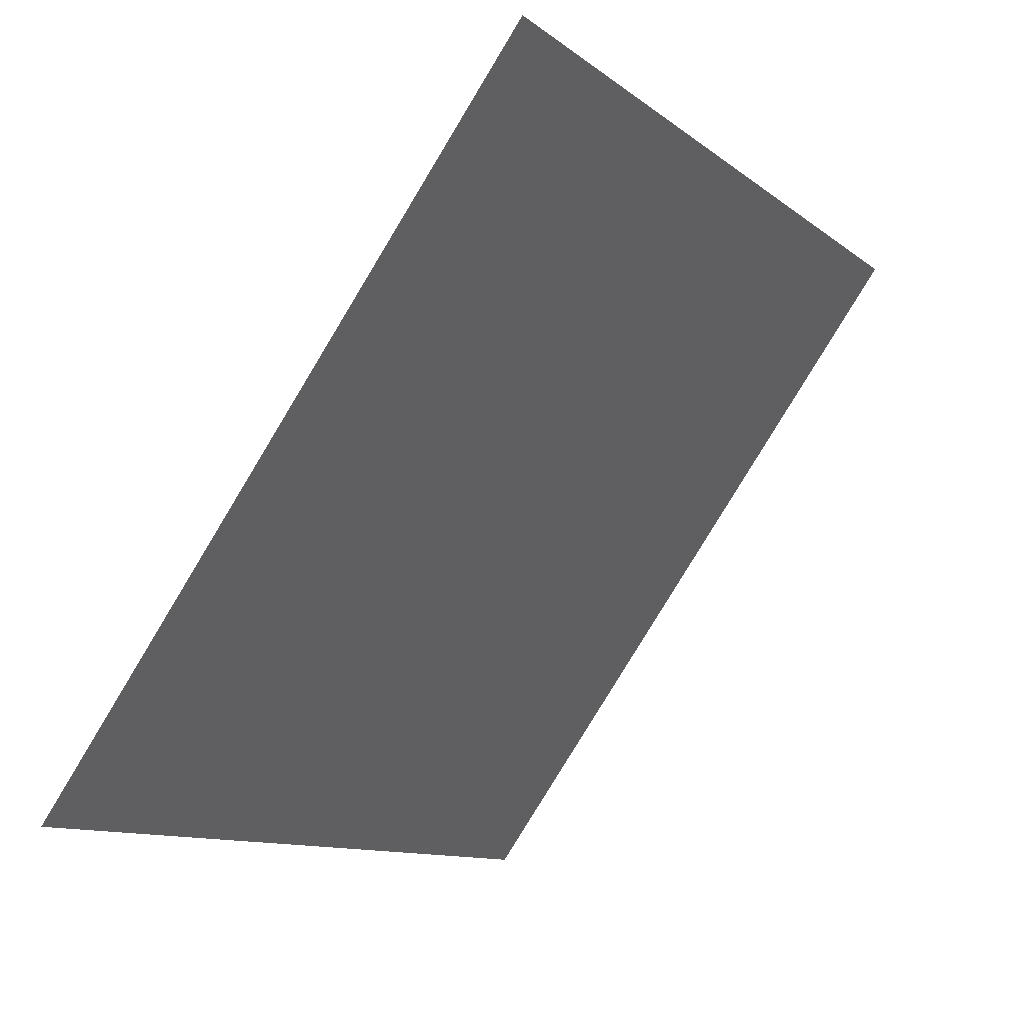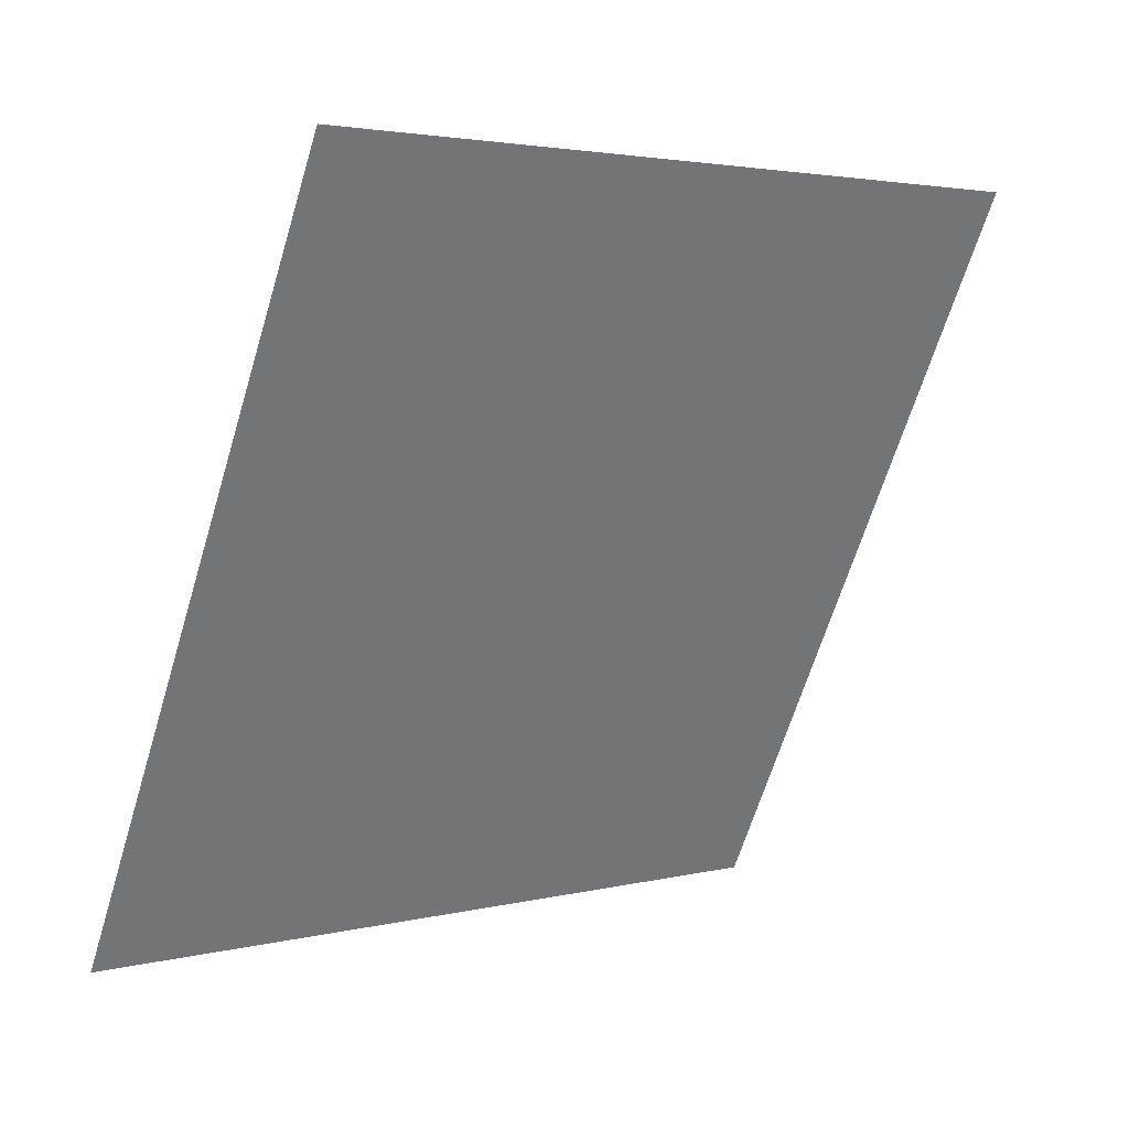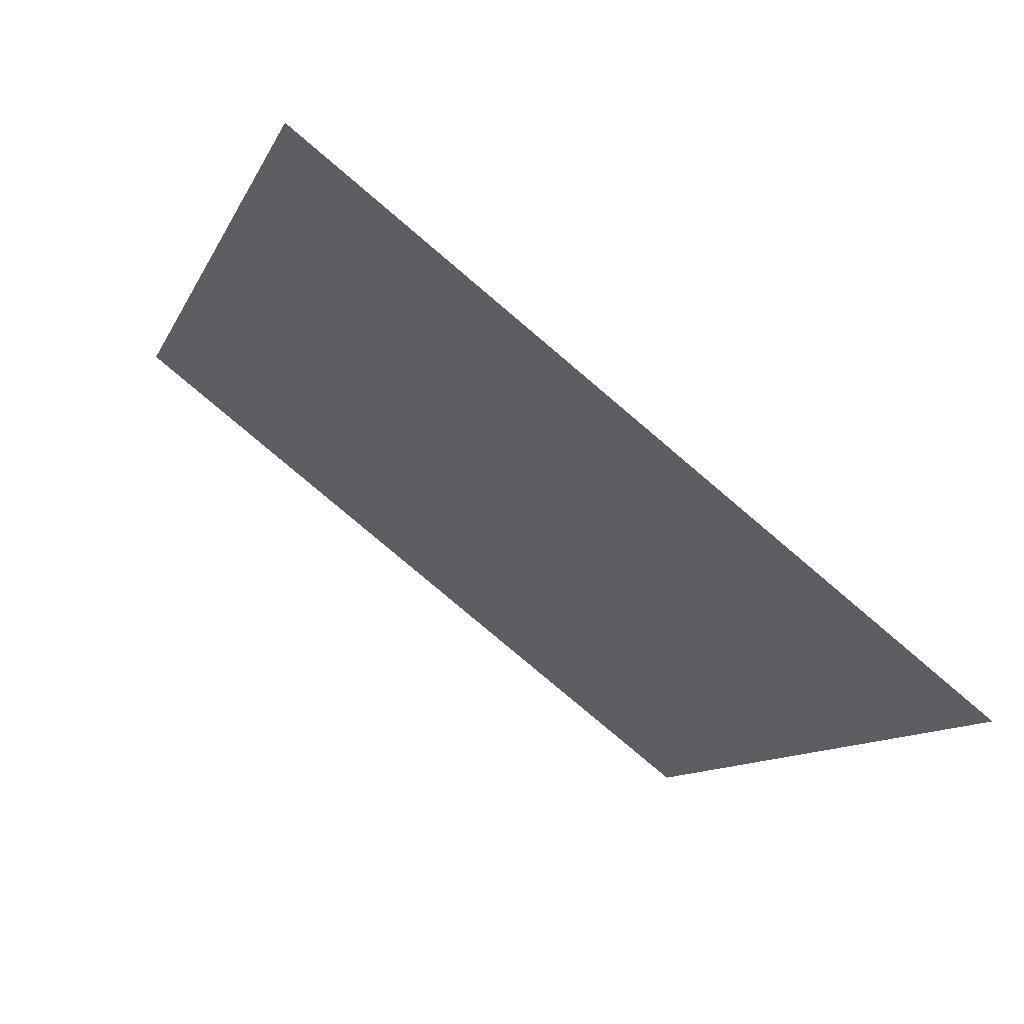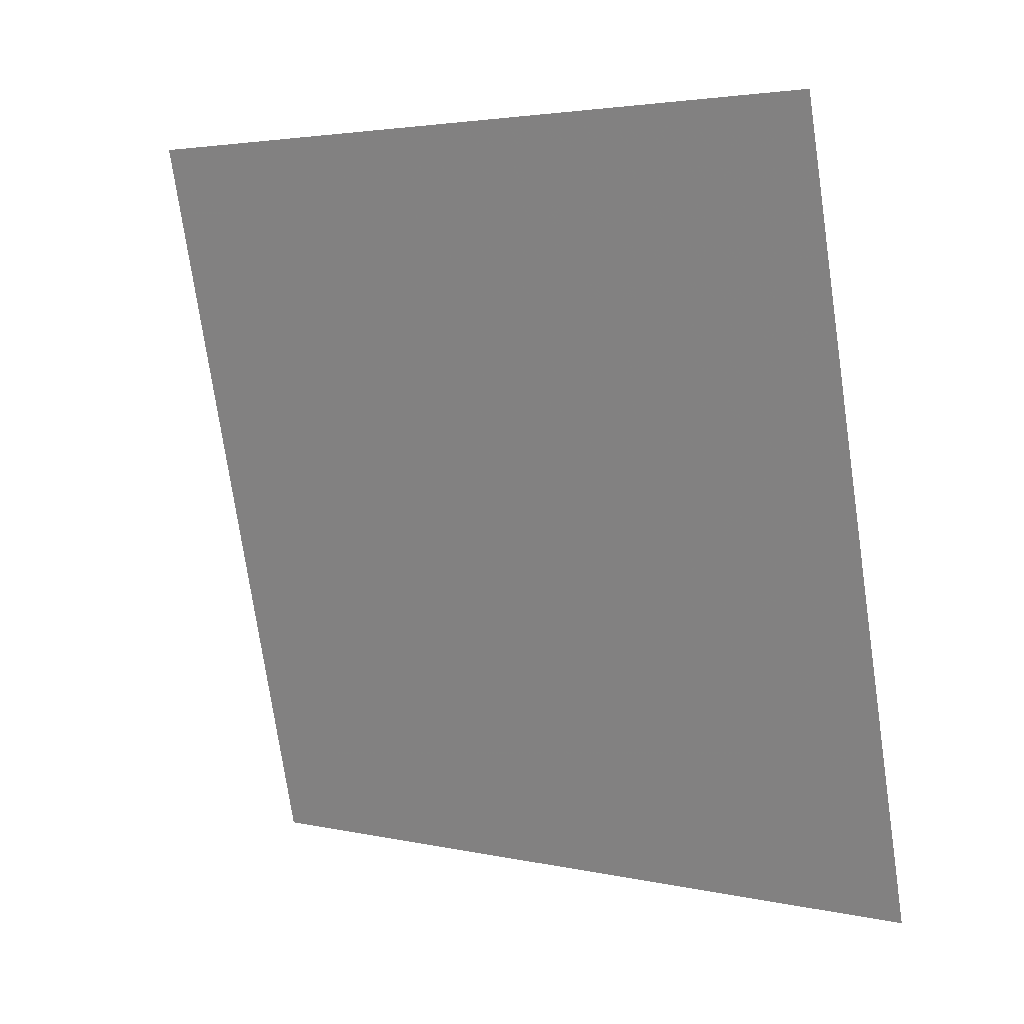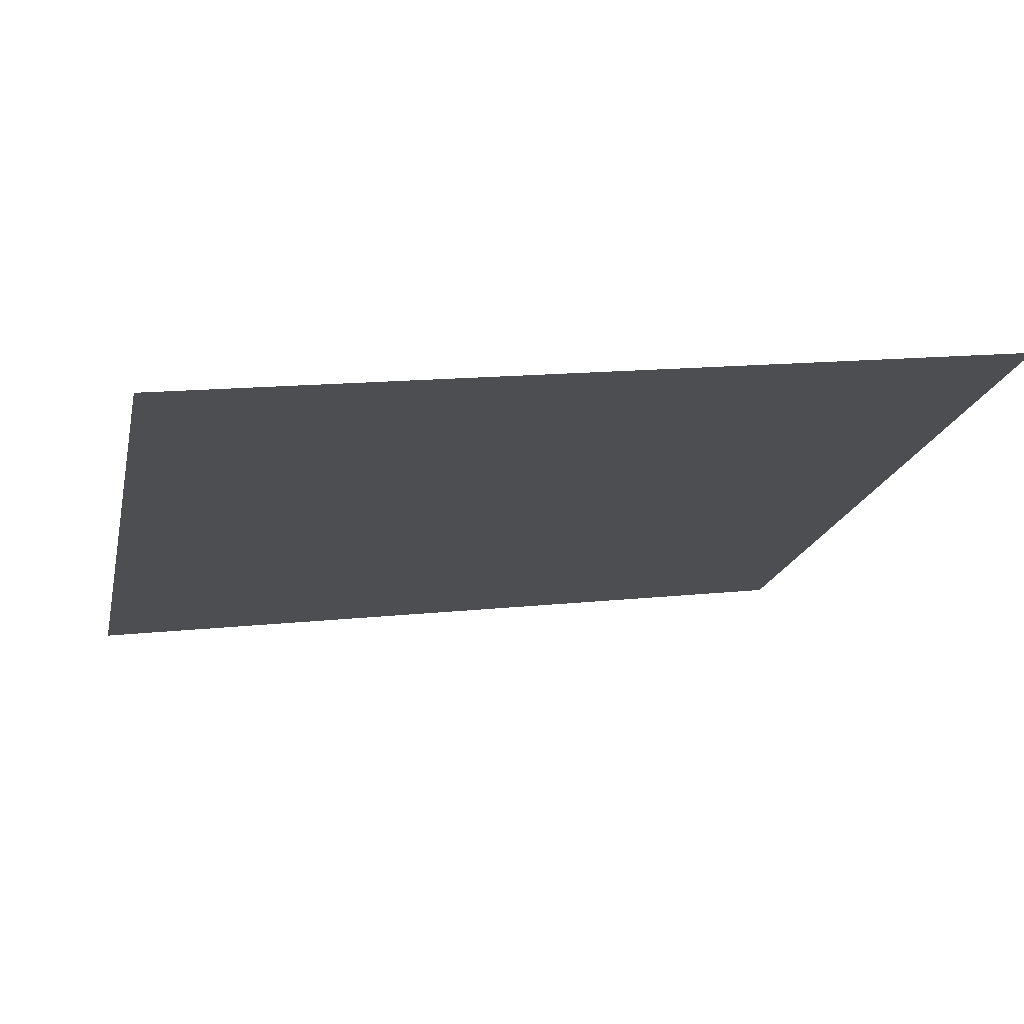
<metadata>
{"format":"obj","ext":"obj","renderer":"f3d","projection":"perspective","resolution":1024,"background":"white","views":[{"elev":-11.7,"azim":118.4,"up":"+Z"},{"elev":-64.6,"azim":-106.5,"up":"+Y"},{"elev":-12.1,"azim":73.7,"up":"+Y"},{"elev":-76.7,"azim":98.9,"up":"+Y"},{"elev":19.8,"azim":-13.2,"up":"+Y"}]}
</metadata>
<code>
v -0.2259 0.9093 0.6669
v -0.2324 0.9095 0.667
v -0.2323 0.9134 0.6722
v -0.2258 0.9132 0.6722
f 4 3 2 1

</code>
